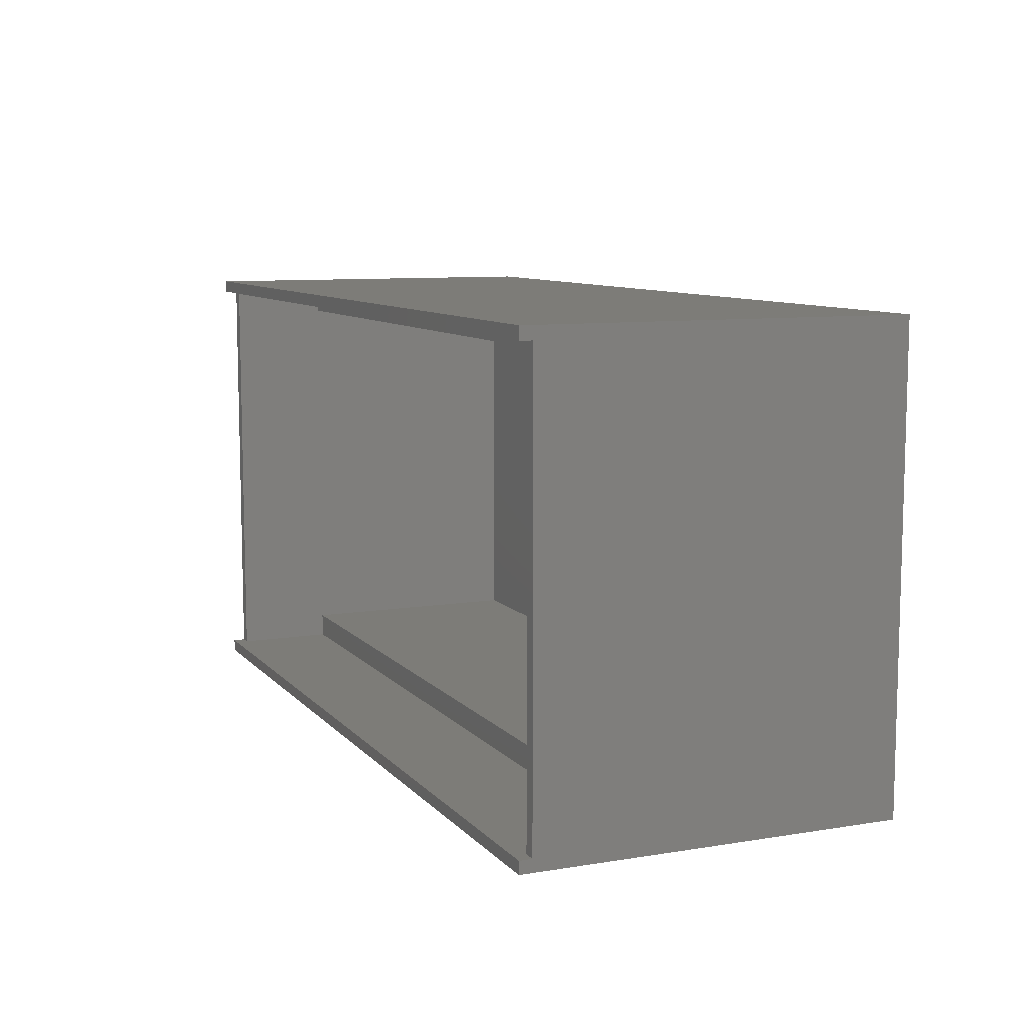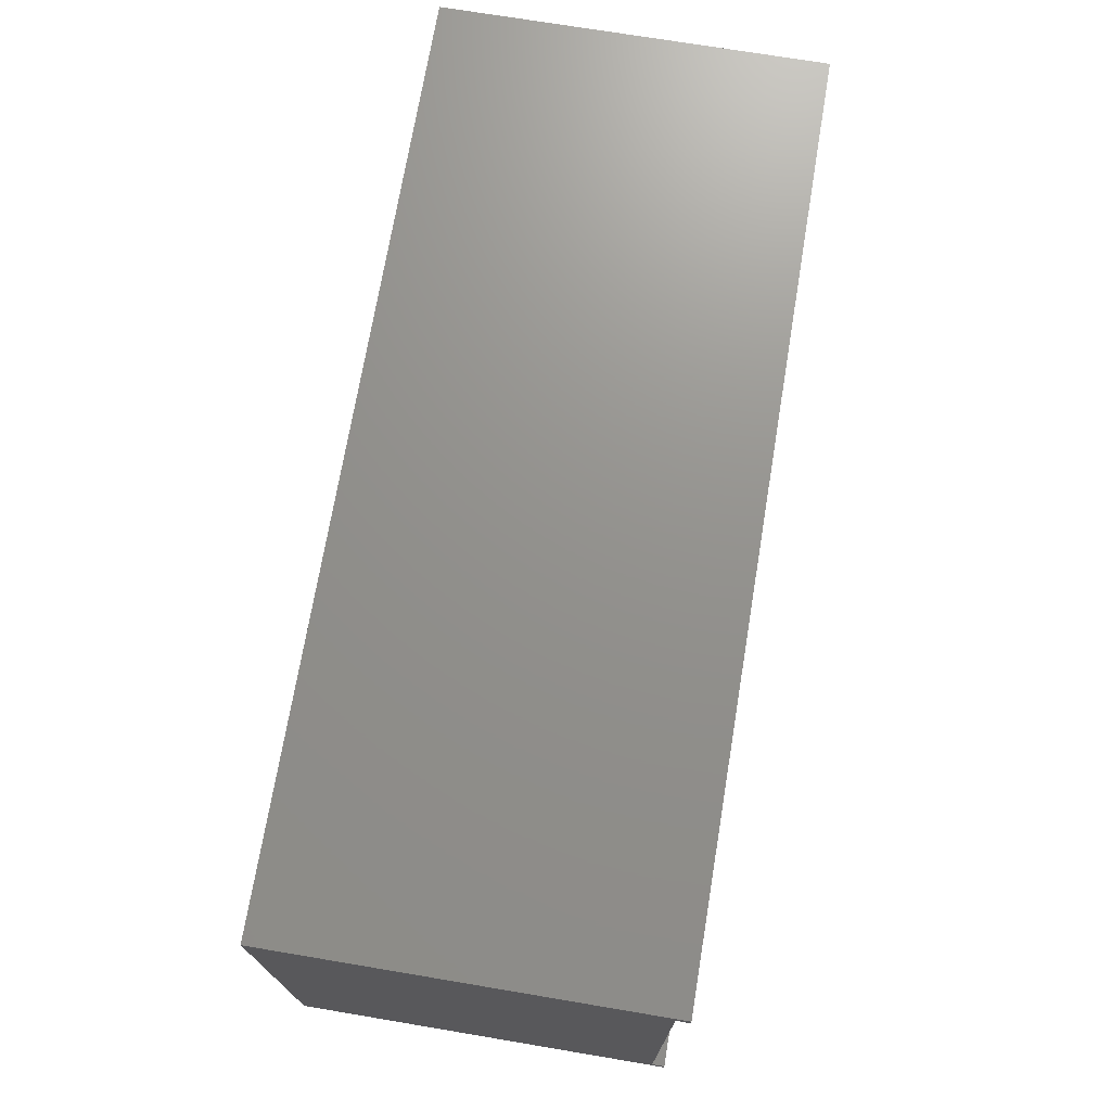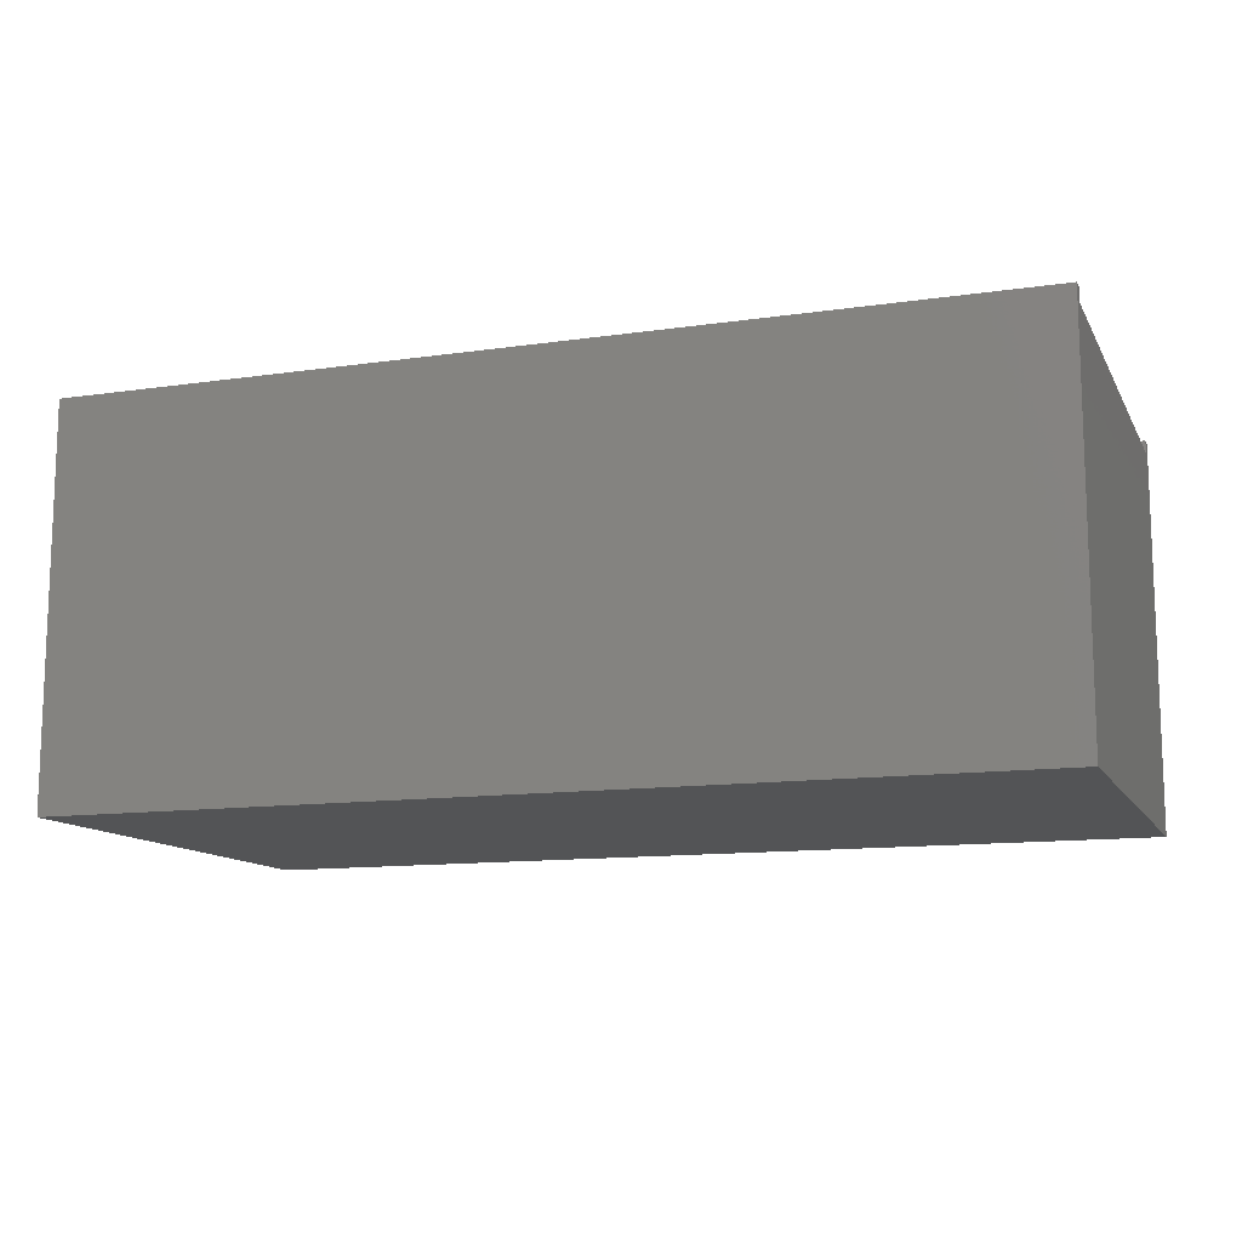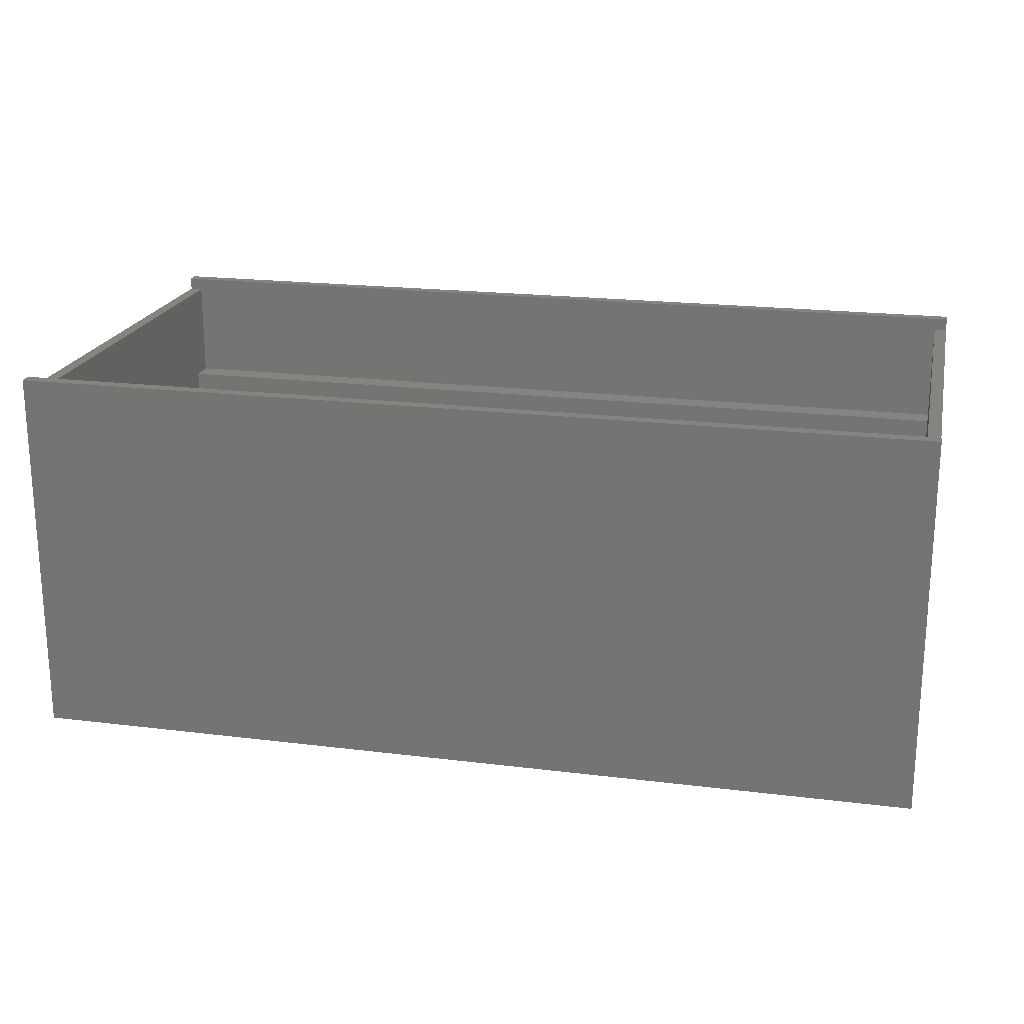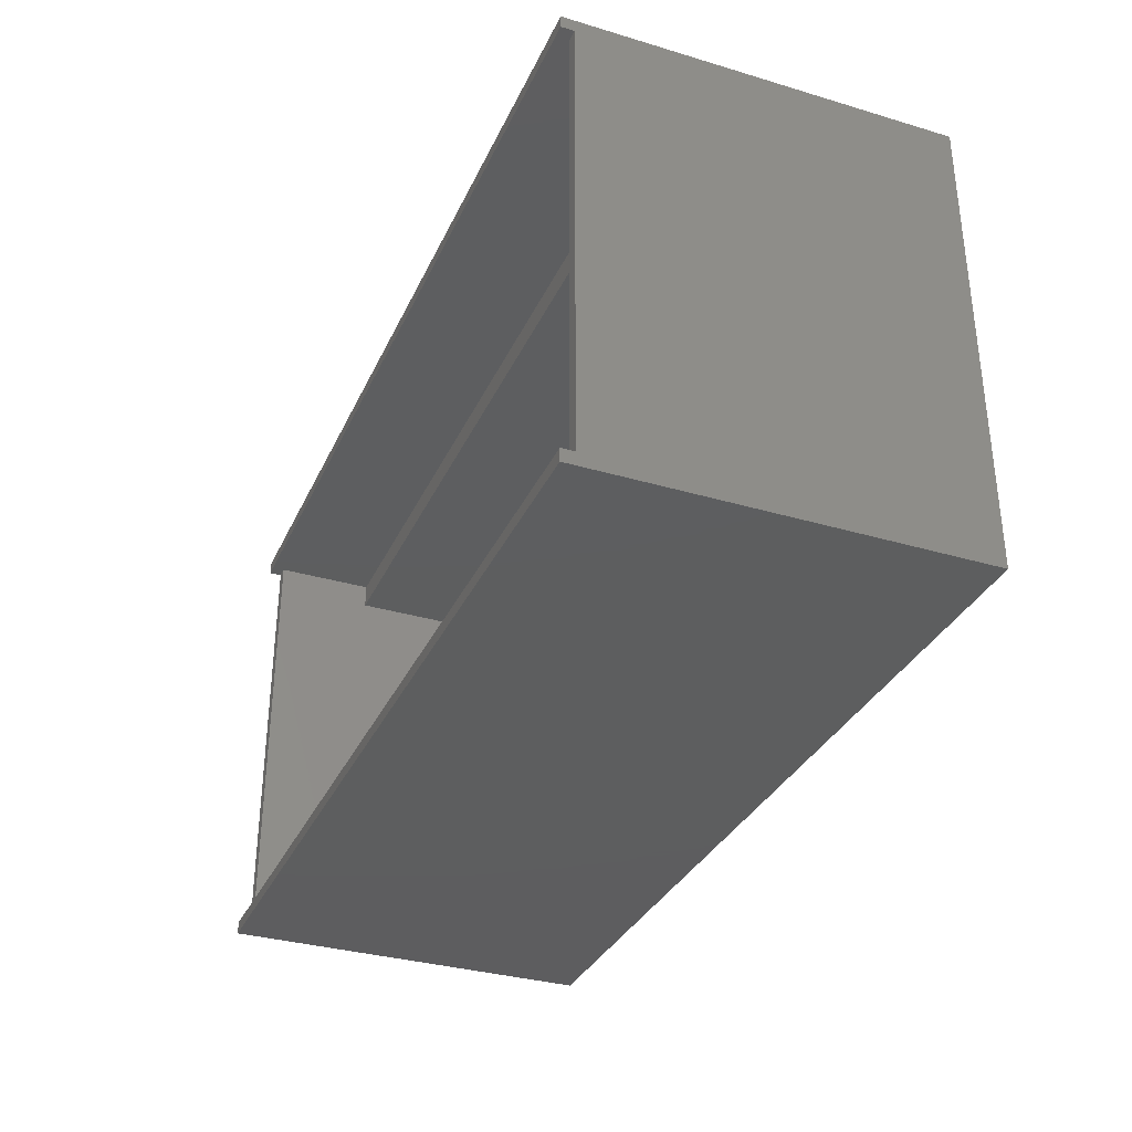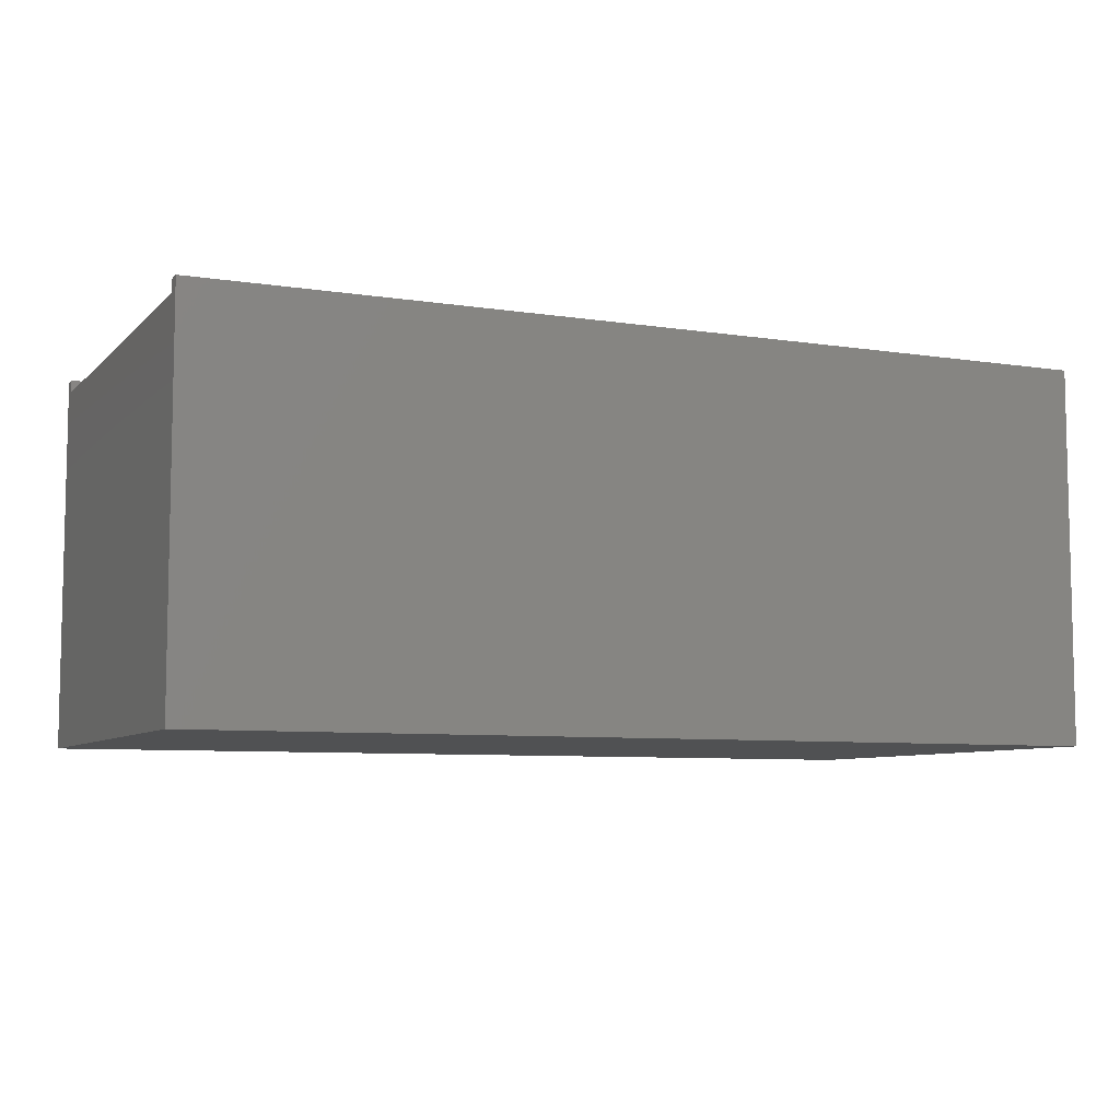
<metadata>
{"format":"stl","ext":"stl","renderer":"f3d","projection":"perspective","resolution":1024,"background":"white","views":[{"elev":9.2,"azim":66.7,"up":"+Y"},{"elev":71.9,"azim":-80.5,"up":"+Y"},{"elev":-12.1,"azim":-160.9,"up":"+Z"},{"elev":20.3,"azim":12.7,"up":"+Z"},{"elev":-33.4,"azim":67.9,"up":"+Y"},{"elev":-7.3,"azim":-23.9,"up":"+Z"}]}
</metadata>
<code>
# stl→obj: 32 verts, 60 faces
v 144 2 60
v 144 0 60
v 144 2 58
v 144 72 58
v 144 74 60
v 144 72 60
v 144 74 0
v 144 0 0
v 0 74 60
v 0 72 60
v 0 2 60
v 0 0 60
v 0 0 0
v 0 74 0
v 0 72 58
v 0 2 58
v 142 68 4
v 142 6 4
v 142 68 42
v 142 72 58
v 142 72 42
v 142 6 42
v 142 2 58
v 142 2 42
v 2 72 58
v 2 68 42
v 2 72 42
v 2 6 42
v 2 68 4
v 2 2 58
v 2 2 42
v 2 6 4
f 1 2 3
f 4 5 6
f 5 4 7
f 3 7 4
f 3 8 7
f 8 3 2
f 9 6 5
f 6 9 10
f 11 2 1
f 2 11 12
f 13 7 8
f 7 13 14
f 14 15 9
f 14 16 15
f 13 16 14
f 12 16 13
f 16 12 11
f 9 15 10
f 7 9 5
f 9 7 14
f 13 2 12
f 2 13 8
f 17 18 19
f 19 20 21
f 22 19 18
f 19 22 20
f 23 22 24
f 22 23 20
f 25 26 27
f 26 28 29
f 25 28 26
f 30 28 25
f 28 30 31
f 29 28 32
f 27 20 25
f 20 27 21
f 25 10 15
f 10 25 6
f 20 6 25
f 6 20 4
f 24 30 23
f 30 24 31
f 23 1 3
f 1 23 11
f 30 11 23
f 11 30 16
f 27 19 21
f 19 27 26
f 28 24 22
f 24 28 31
f 29 18 17
f 18 29 32
f 29 19 26
f 19 29 17
f 18 28 22
f 28 18 32
f 20 3 4
f 3 20 23
f 15 30 25
f 30 15 16

</code>
